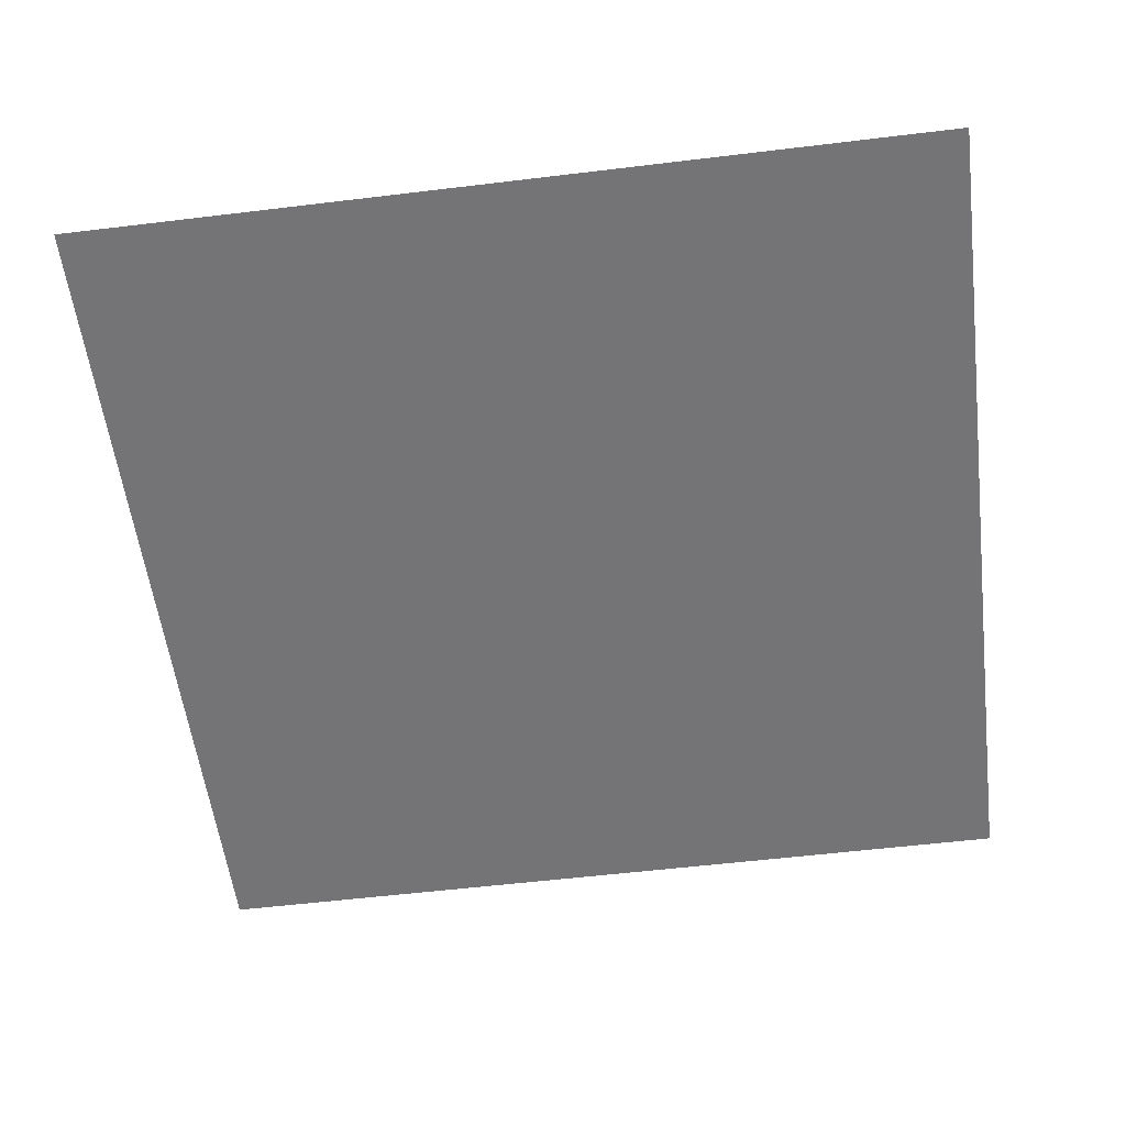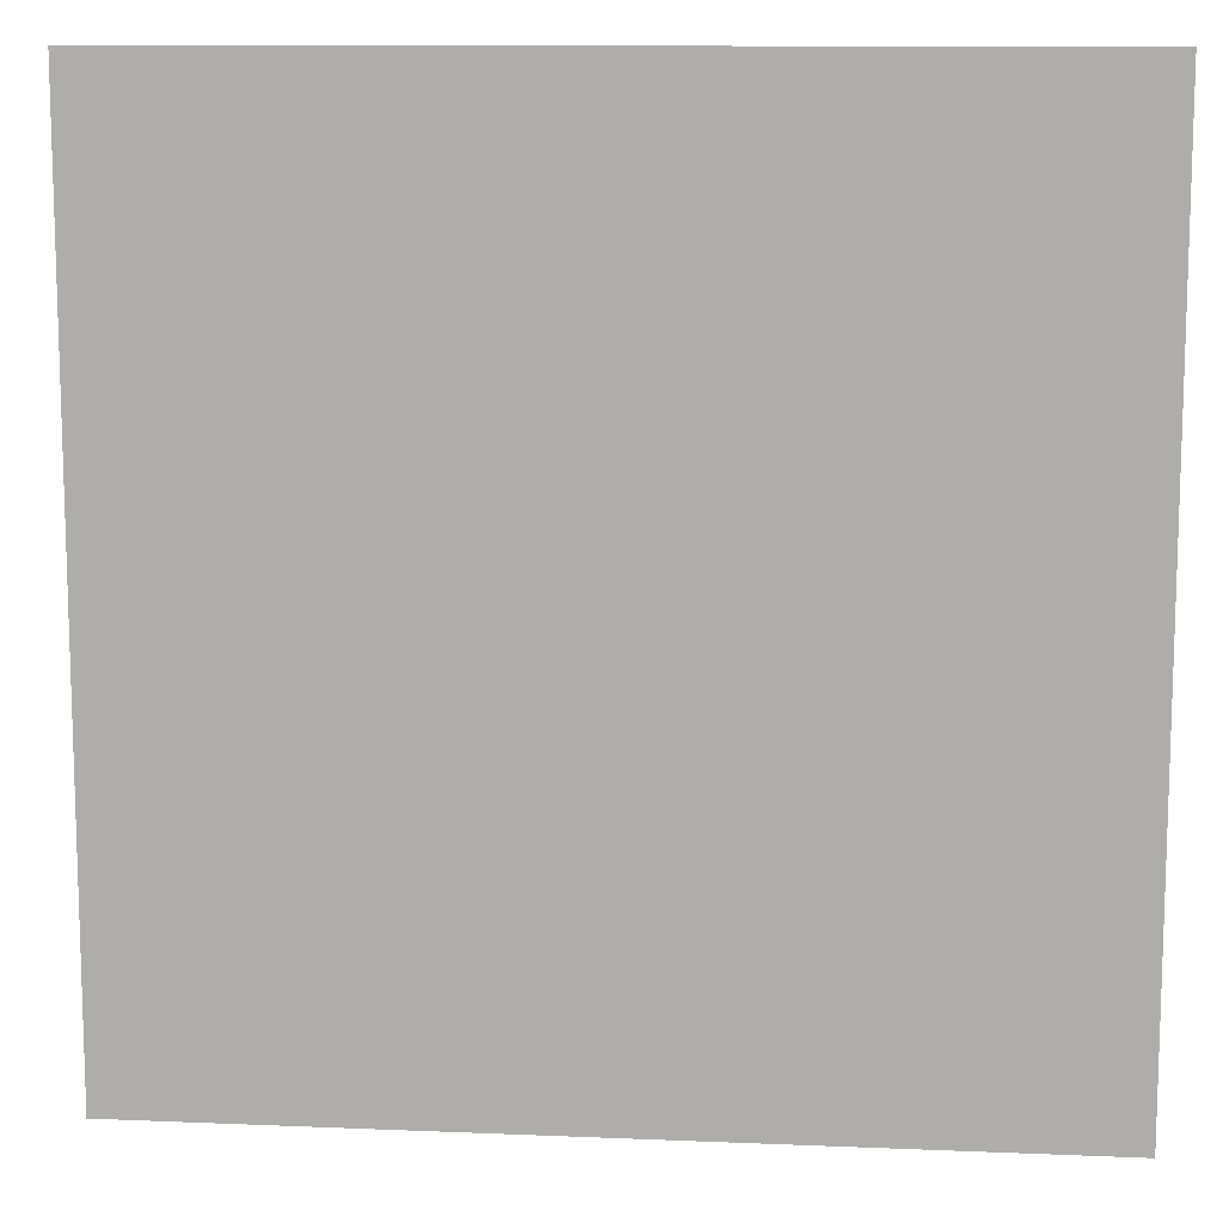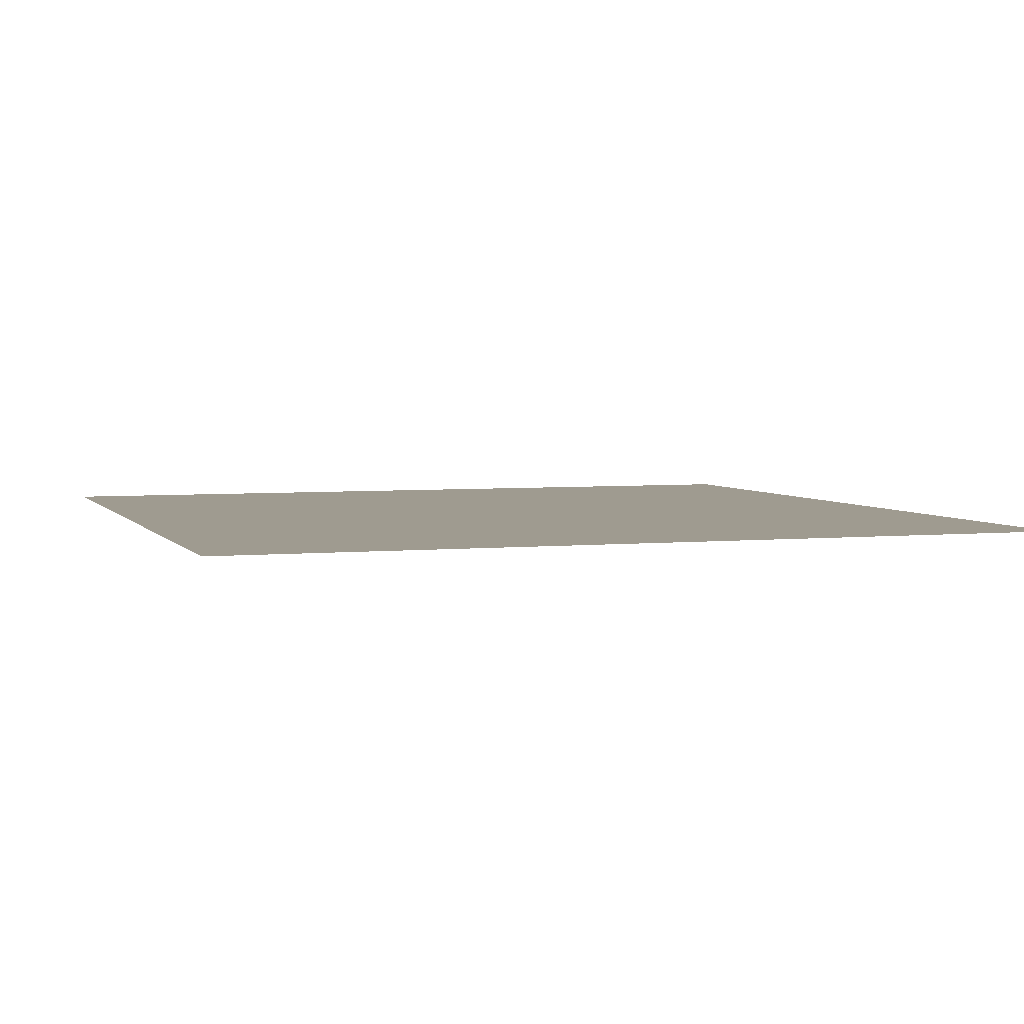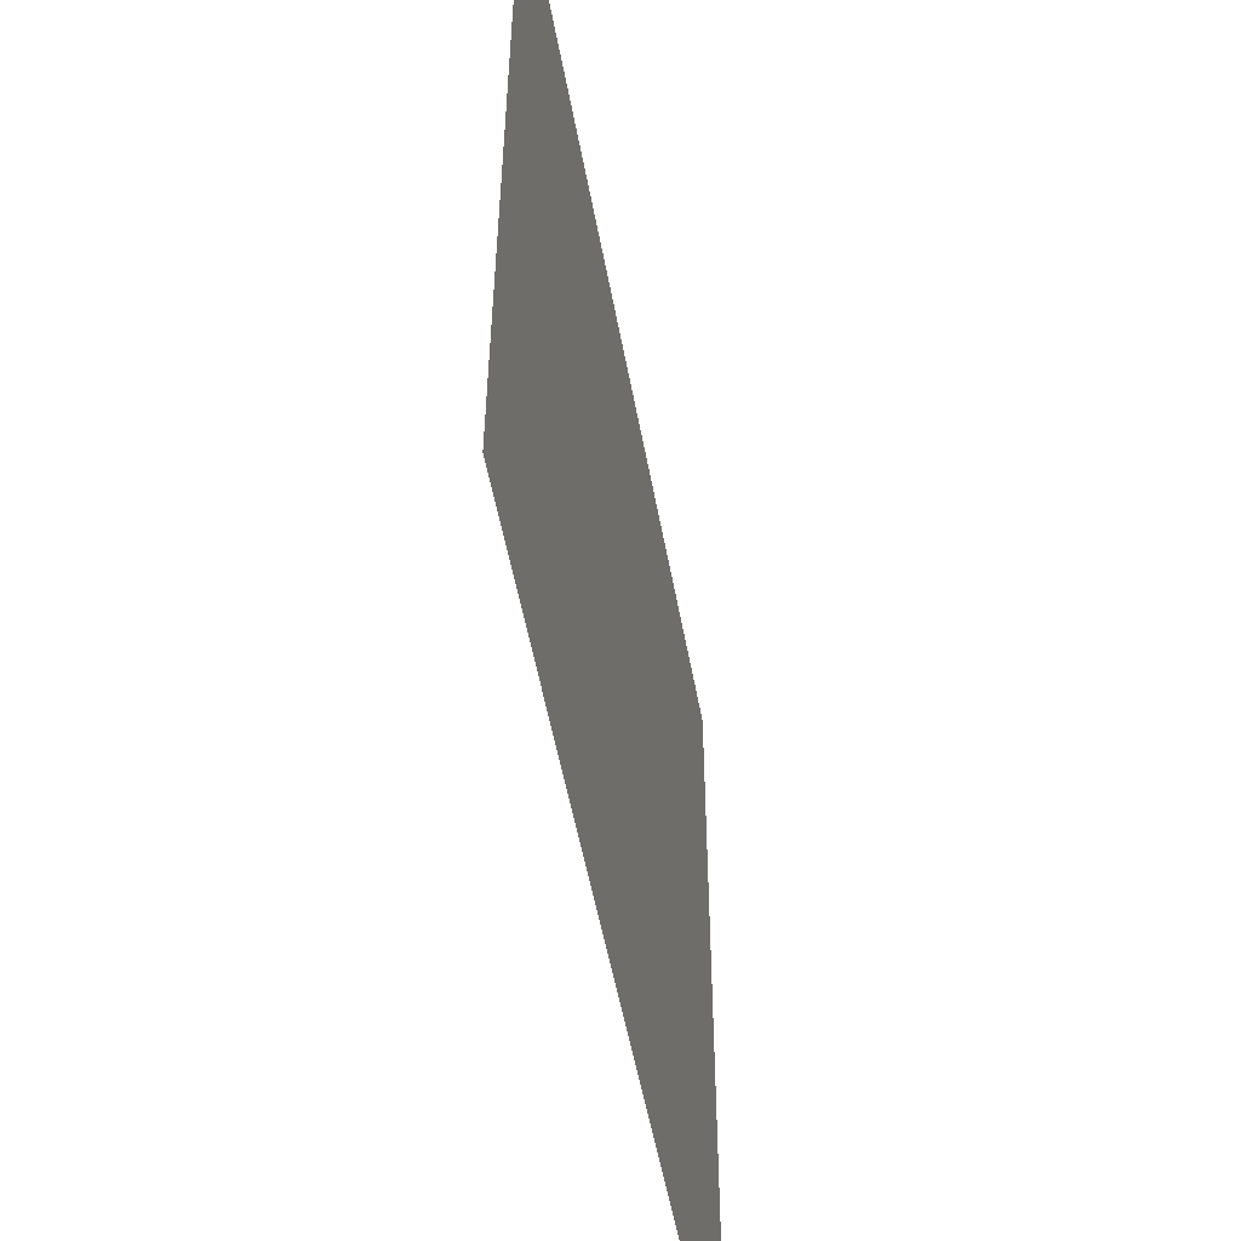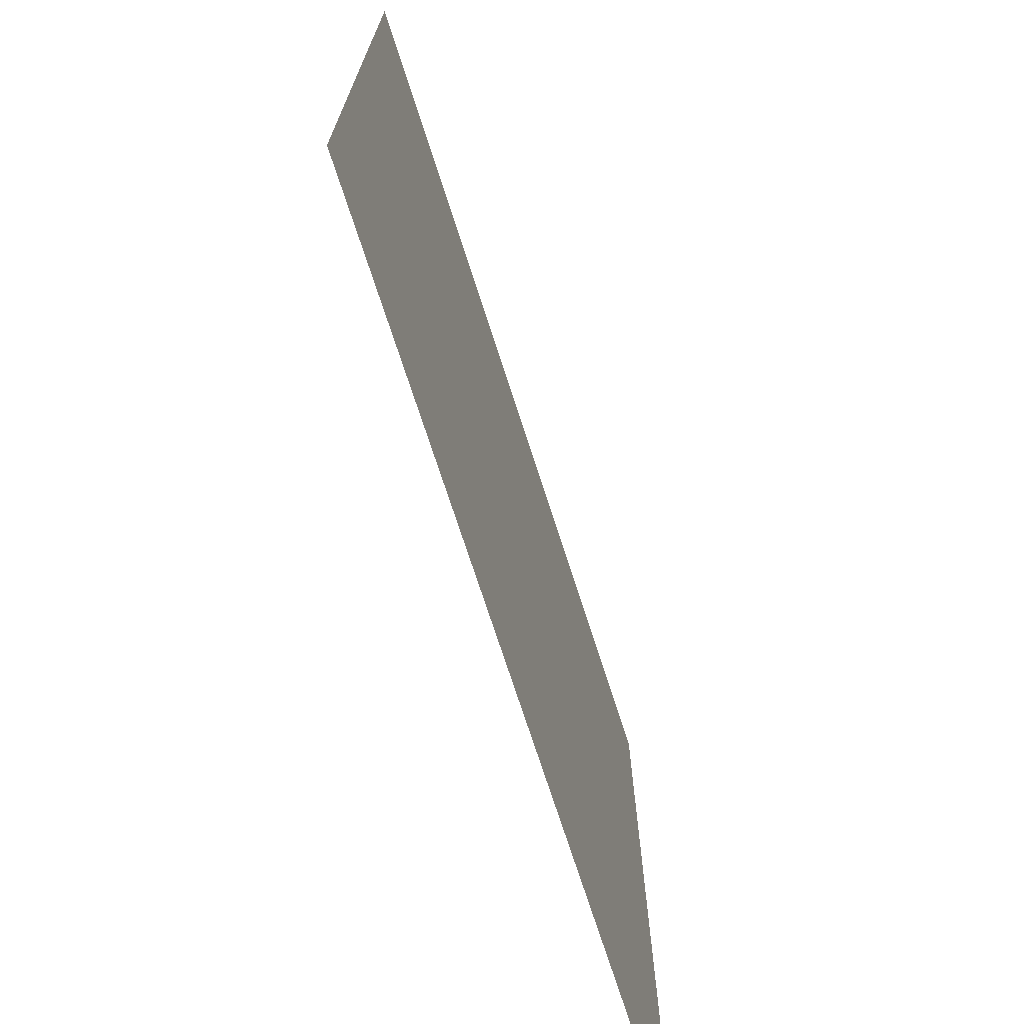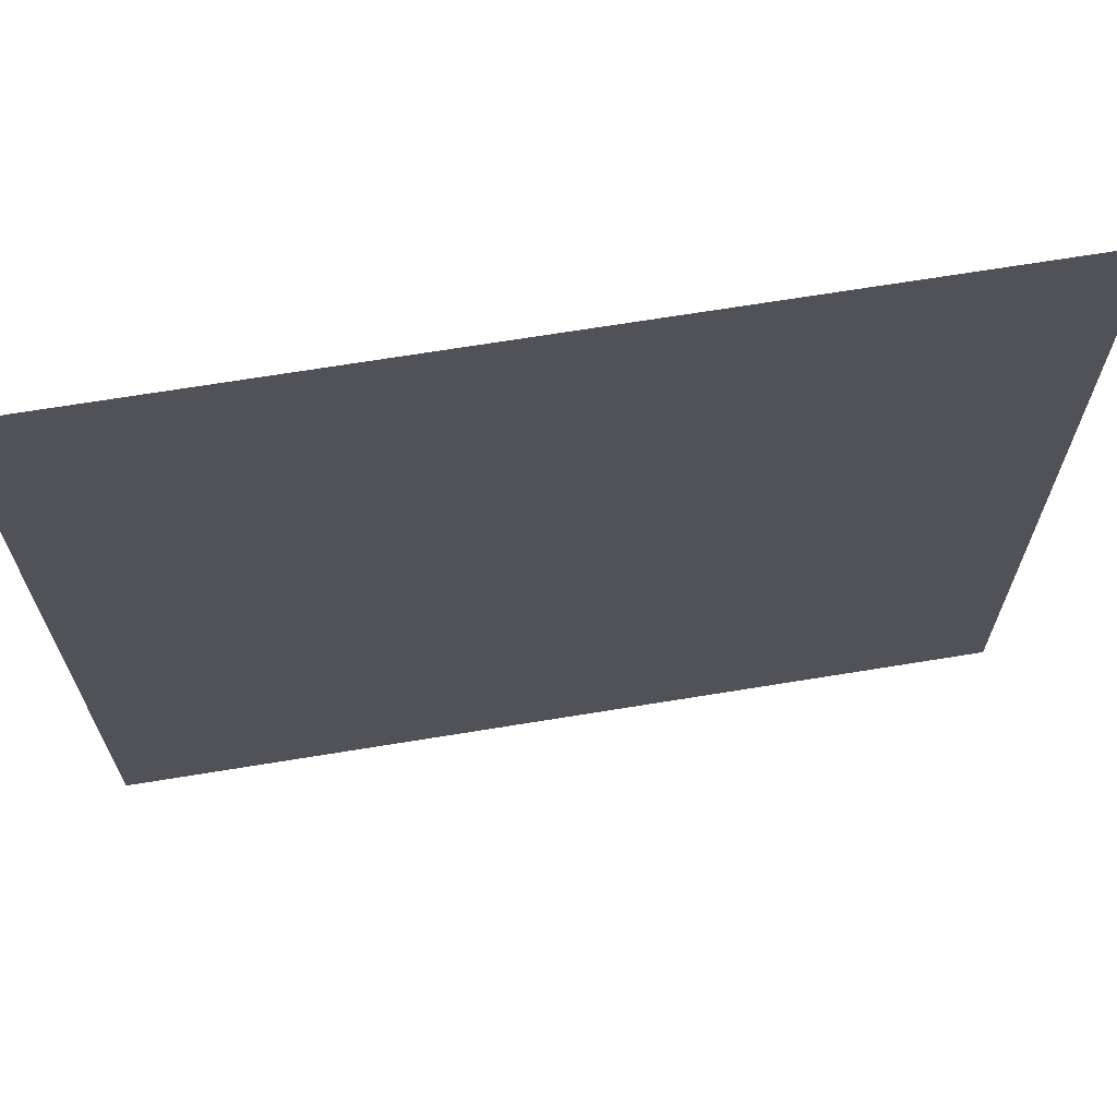
<metadata>
{"format":"obj","ext":"obj","renderer":"f3d","projection":"perspective","resolution":1024,"background":"white","views":[{"elev":-56.3,"azim":-82.8,"up":"+Y"},{"elev":11.3,"azim":5.8,"up":"+Z"},{"elev":4.1,"azim":-18.5,"up":"+Y"},{"elev":-54.6,"azim":100.5,"up":"+Z"},{"elev":-72.6,"azim":-72.1,"up":"+Z"},{"elev":68.4,"azim":-9.3,"up":"+Z"}]}
</metadata>
<code>
o group1_TEMPORARY_IMPORT_NAMESPACE_室外____:pCubeSh5.007
v -9.5 -2e-06 9.5
v 9.5 -2e-06 9.5
v -9.5 2e-06 -9.5
v 9.5 2e-06 -9.5
v -3.5 -2e-06 9.5
v -3.5 2e-06 -9.5
v 3.5 -2e-06 9.5
v 3.5 2e-06 -9.5
v -9.5 -1e-06 3.5
v 9.5 -1e-06 3.5
v -3.5 -1e-06 3.5
v 3.5 -1e-06 3.5
v -9.5 1e-06 -3.5
v -3.5 1e-06 -3.5
v 3.5 1e-06 -3.5
v 9.5 1e-06 -3.5
f 12 7 2 10
f 9 1 5 11
f 11 5 7 12
f 14 11 12 15
f 13 9 11 14
f 15 12 10 16
f 8 15 16 4
f 3 13 14 6
f 6 14 15 8

</code>
